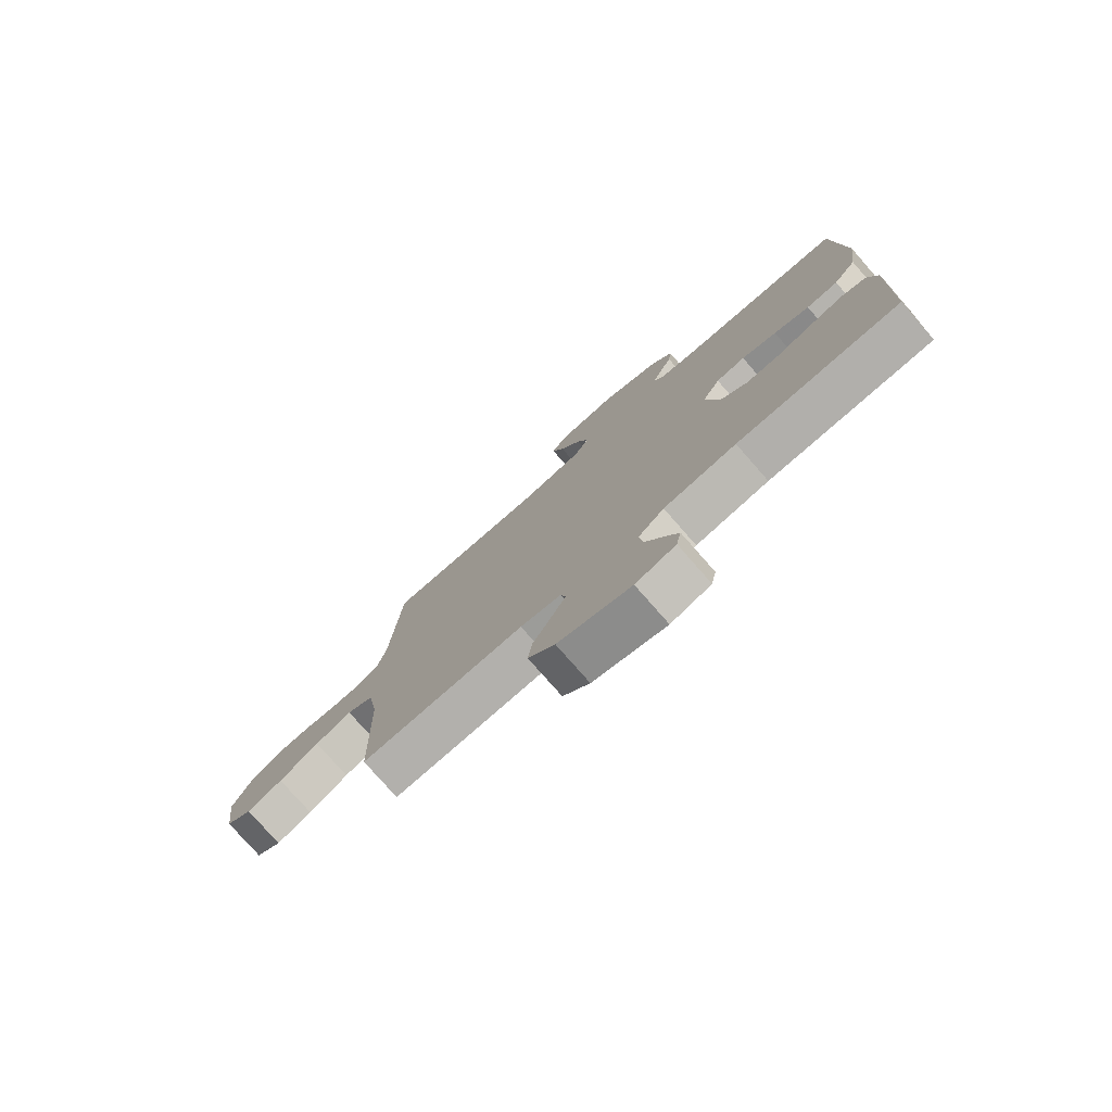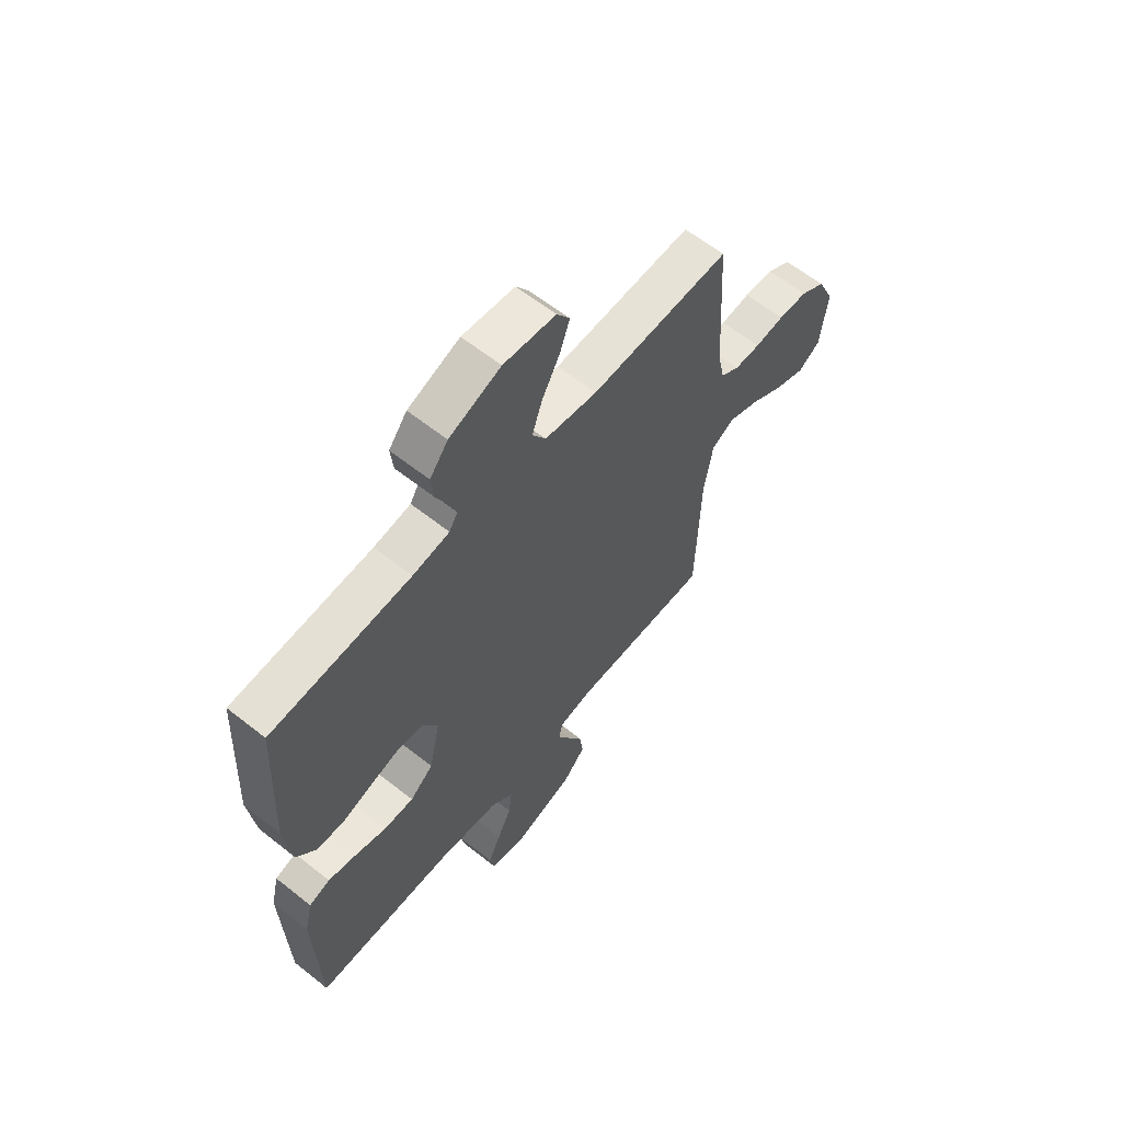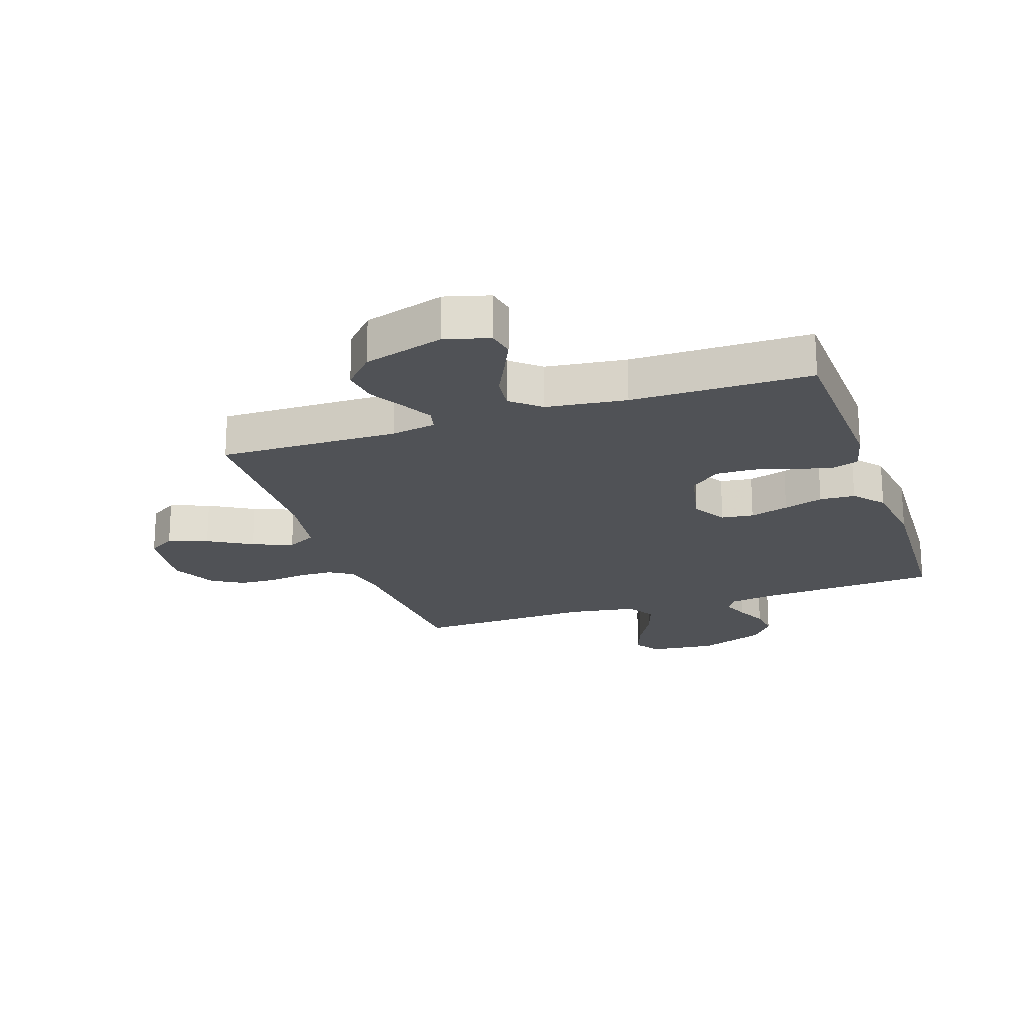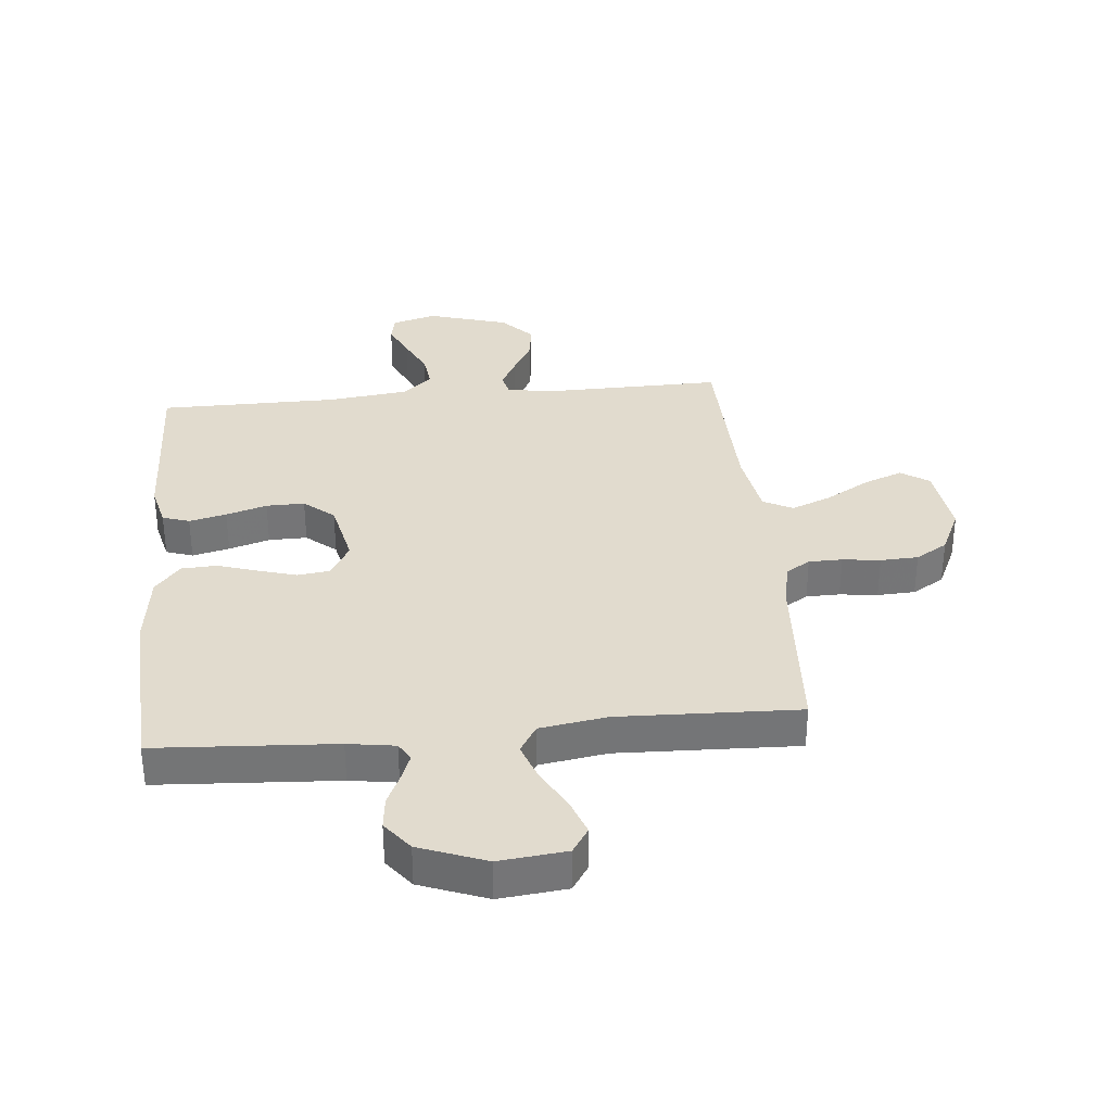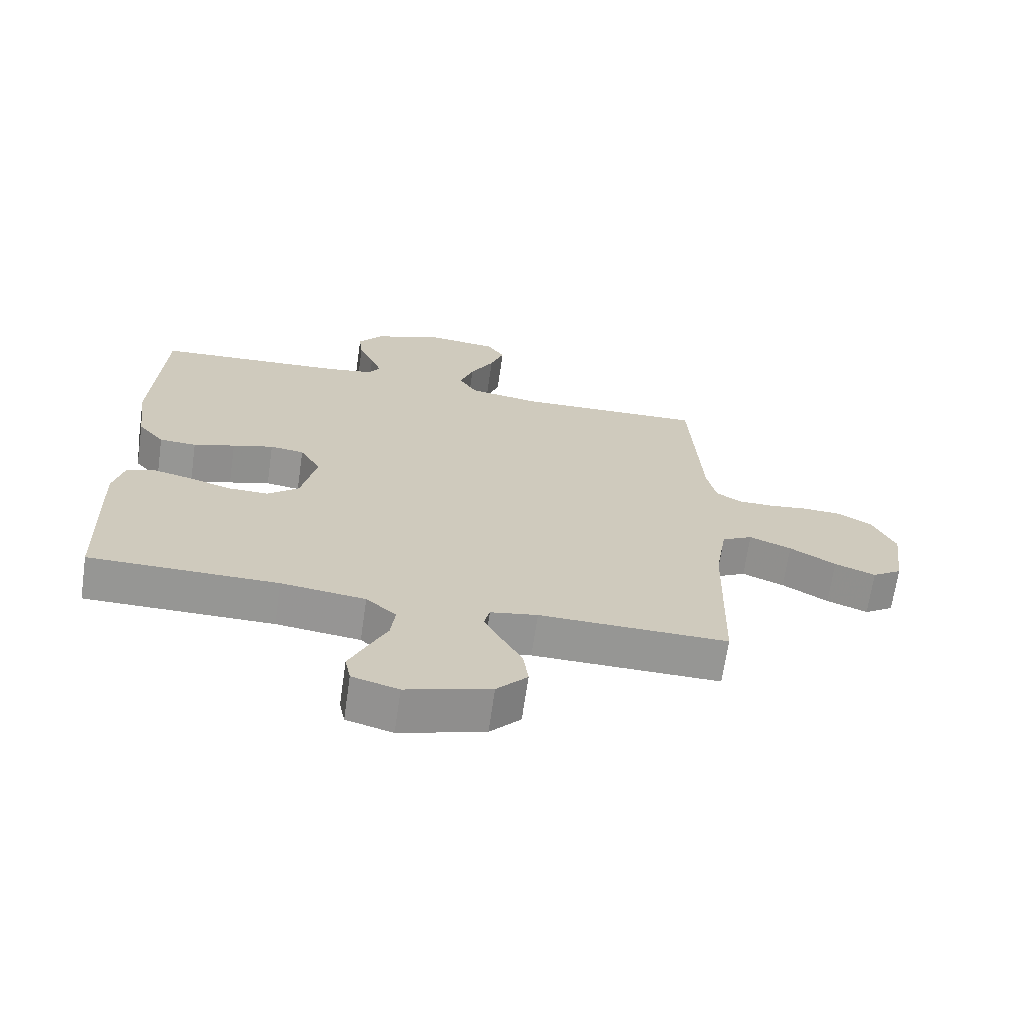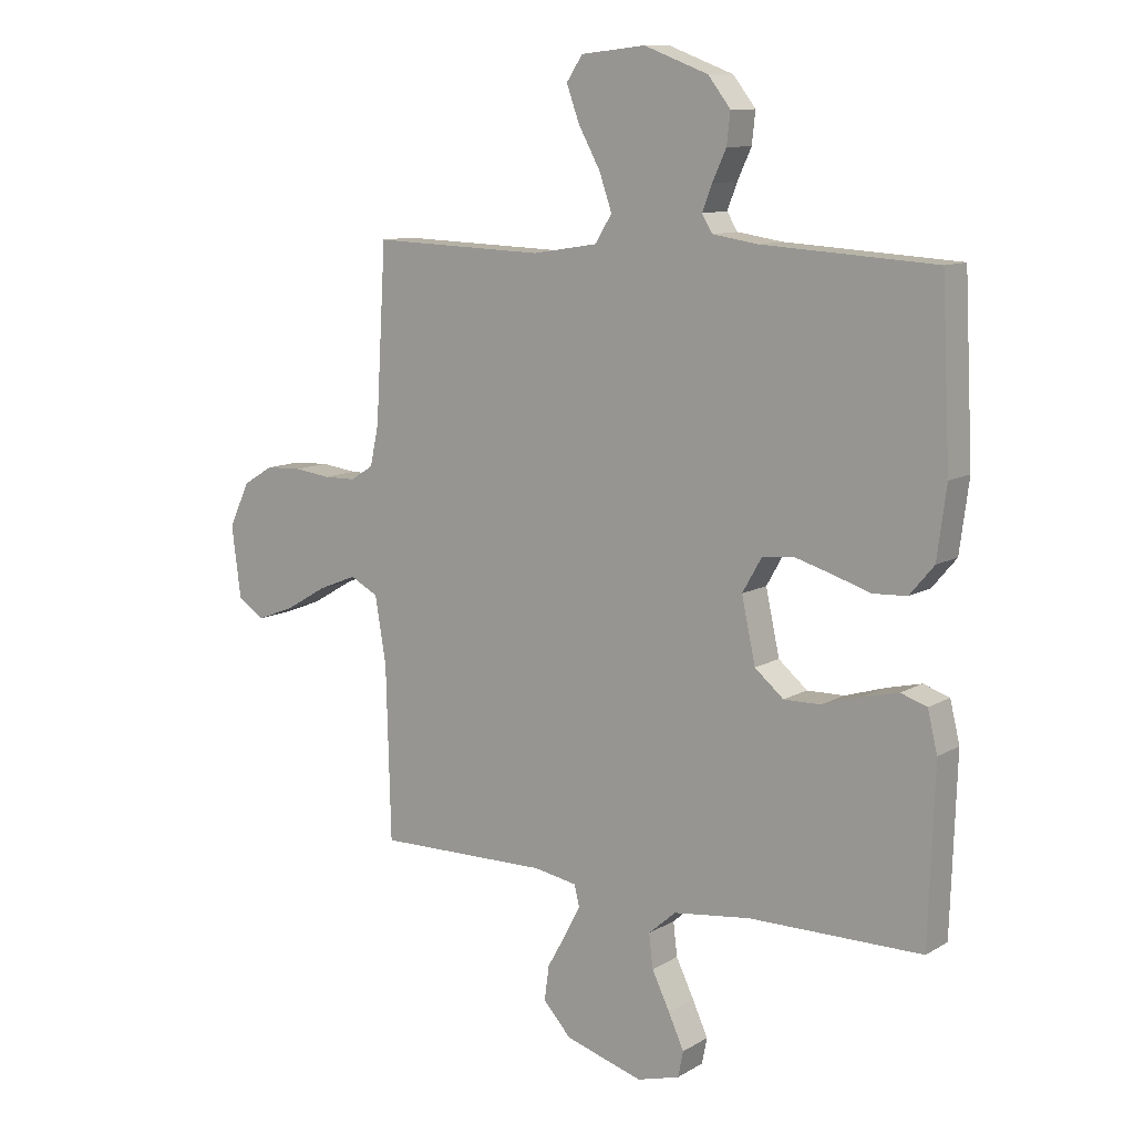
<metadata>
{"format":"obj","ext":"obj","renderer":"f3d","projection":"perspective","resolution":1024,"background":"white","views":[{"elev":-77.9,"azim":-138.7,"up":"+Z"},{"elev":61.5,"azim":-51.1,"up":"+Z"},{"elev":-20.7,"azim":-161.1,"up":"+Y"},{"elev":33.8,"azim":-5.4,"up":"+Y"},{"elev":-67.7,"azim":-8.2,"up":"+Z"},{"elev":10.7,"azim":-144.7,"up":"+Z"}]}
</metadata>
<code>
v -0.5 0.07 -0.5
v -0.51 0.07 -0.2
v -0.493 0.07 -0.13
v -0.448 0.07 -0.115
v -0.386 0.07 -0.13
v -0.318 0.07 -0.151
v -0.254 0.07 -0.152
v -0.204 0.07 -0.11
v -0.18 0.07 0
v -0.213 0.07 0.058
v -0.267 0.07 0.065
v -0.332 0.07 0.046
v -0.398 0.07 0.025
v -0.457 0.07 0.028
v -0.499 0.07 0.078
v -0.515 0.07 0.2
v -0.5 0.07 0.5
v -0.2 0.07 0.518
v -0.121 0.07 0.53
v -0.103 0.07 0.56
v -0.12 0.07 0.604
v -0.144 0.07 0.656
v -0.15 0.07 0.71
v -0.111 0.07 0.76
v 0 0.07 0.802
v 0.112 0.07 0.79
v 0.14 0.07 0.748
v 0.118 0.07 0.687
v 0.08 0.07 0.618
v 0.058 0.07 0.555
v 0.087 0.07 0.508
v 0.2 0.07 0.49
v 0.5 0.07 0.5
v 0.518 0.07 0.2
v 0.533 0.07 0.13
v 0.573 0.07 0.105
v 0.629 0.07 0.104
v 0.692 0.07 0.112
v 0.755 0.07 0.109
v 0.808 0.07 0.077
v 0.844 0.07 0
v 0.828 0.07 -0.123
v 0.781 0.07 -0.154
v 0.716 0.07 -0.129
v 0.643 0.07 -0.086
v 0.576 0.07 -0.059
v 0.527 0.07 -0.085
v 0.508 0.07 -0.2
v 0.5 0.07 -0.5
v 0.2 0.07 -0.495
v 0.125 0.07 -0.508
v 0.116 0.07 -0.545
v 0.143 0.07 -0.596
v 0.176 0.07 -0.655
v 0.184 0.07 -0.715
v 0.135 0.07 -0.768
v 0 0.07 -0.808
v -0.074 0.07 -0.787
v -0.083 0.07 -0.742
v -0.056 0.07 -0.683
v -0.025 0.07 -0.619
v -0.018 0.07 -0.561
v -0.066 0.07 -0.519
v -0.2 0.07 -0.502
v -0.5 0 -0.5
v -0.51 0 -0.2
v -0.493 0 -0.13
v -0.448 0 -0.115
v -0.386 0 -0.13
v -0.318 0 -0.151
v -0.254 0 -0.152
v -0.204 0 -0.11
v -0.18 0 0
v -0.213 0 0.058
v -0.267 0 0.065
v -0.332 0 0.046
v -0.398 0 0.025
v -0.457 0 0.028
v -0.499 0 0.078
v -0.515 0 0.2
v -0.5 0 0.5
v -0.2 0 0.518
v -0.121 0 0.53
v -0.103 0 0.56
v -0.12 0 0.604
v -0.144 0 0.656
v -0.15 0 0.71
v -0.111 0 0.76
v 0 0 0.802
v 0.112 0 0.79
v 0.14 0 0.748
v 0.118 0 0.687
v 0.08 0 0.618
v 0.058 0 0.555
v 0.087 0 0.508
v 0.2 0 0.49
v 0.5 0 0.5
v 0.518 0 0.2
v 0.533 0 0.13
v 0.573 0 0.105
v 0.629 0 0.104
v 0.692 0 0.112
v 0.755 0 0.109
v 0.808 0 0.077
v 0.844 0 0
v 0.828 0 -0.123
v 0.781 0 -0.154
v 0.716 0 -0.129
v 0.643 0 -0.086
v 0.576 0 -0.059
v 0.527 0 -0.085
v 0.508 0 -0.2
v 0.5 0 -0.5
v 0.2 0 -0.495
v 0.125 0 -0.508
v 0.116 0 -0.545
v 0.143 0 -0.596
v 0.176 0 -0.655
v 0.184 0 -0.715
v 0.135 0 -0.768
v 0 0 -0.808
v -0.074 0 -0.787
v -0.083 0 -0.742
v -0.056 0 -0.683
v -0.025 0 -0.619
v -0.018 0 -0.561
v -0.066 0 -0.519
v -0.2 0 -0.502
f 58 59 60 61
f 56 57 58 61
f 56 61 62
f 53 54 55 56
f 52 53 56 62
f 51 52 62 63
f 48 49 50
f 47 48 50 51
f 42 43 44 45
f 42 45 46
f 41 42 46
f 40 41 46
f 37 38 39 40
f 36 37 40 46
f 35 36 46 47
f 32 33 34
f 31 32 34 35
f 26 27 28 29
f 26 29 30
f 25 26 30
f 24 25 30
f 21 22 23 24
f 20 21 24 30
f 19 20 30 31
f 15 16 17 18
f 12 13 14 15
f 11 12 15 18
f 10 11 18 19
f 3 4 5 6
f 1 2 3 6
f 64 1 6 7
f 63 64 7 8
f 51 63 8 9
f 31 35 47 51
f 19 31 51
f 9 10 19 51
f 125 124 123 122
f 125 122 121 120
f 126 125 120
f 120 119 118 117
f 126 120 117 116
f 127 126 116 115
f 114 113 112
f 115 114 112 111
f 109 108 107 106
f 110 109 106
f 110 106 105
f 110 105 104
f 104 103 102 101
f 110 104 101 100
f 111 110 100 99
f 98 97 96
f 99 98 96 95
f 93 92 91 90
f 94 93 90
f 94 90 89
f 94 89 88
f 88 87 86 85
f 94 88 85 84
f 95 94 84 83
f 82 81 80 79
f 79 78 77 76
f 82 79 76 75
f 83 82 75 74
f 70 69 68 67
f 70 67 66 65
f 71 70 65 128
f 72 71 128 127
f 73 72 127 115
f 115 111 99 95
f 115 95 83
f 115 83 74 73
f 1 65 66 2
f 2 66 67 3
f 3 67 68 4
f 4 68 69 5
f 5 69 70 6
f 6 70 71 7
f 7 71 72 8
f 8 72 73 9
f 9 73 74 10
f 10 74 75 11
f 11 75 76 12
f 12 76 77 13
f 13 77 78 14
f 14 78 79 15
f 15 79 80 16
f 16 80 81 17
f 17 81 82 18
f 18 82 83 19
f 19 83 84 20
f 20 84 85 21
f 21 85 86 22
f 22 86 87 23
f 23 87 88 24
f 24 88 89 25
f 25 89 90 26
f 26 90 91 27
f 27 91 92 28
f 28 92 93 29
f 29 93 94 30
f 30 94 95 31
f 31 95 96 32
f 32 96 97 33
f 33 97 98 34
f 34 98 99 35
f 35 99 100 36
f 36 100 101 37
f 37 101 102 38
f 38 102 103 39
f 39 103 104 40
f 40 104 105 41
f 41 105 106 42
f 42 106 107 43
f 43 107 108 44
f 44 108 109 45
f 45 109 110 46
f 46 110 111 47
f 47 111 112 48
f 48 112 113 49
f 49 113 114 50
f 50 114 115 51
f 51 115 116 52
f 52 116 117 53
f 53 117 118 54
f 54 118 119 55
f 55 119 120 56
f 56 120 121 57
f 57 121 122 58
f 58 122 123 59
f 59 123 124 60
f 60 124 125 61
f 61 125 126 62
f 62 126 127 63
f 63 127 128 64
f 64 128 65 1

</code>
